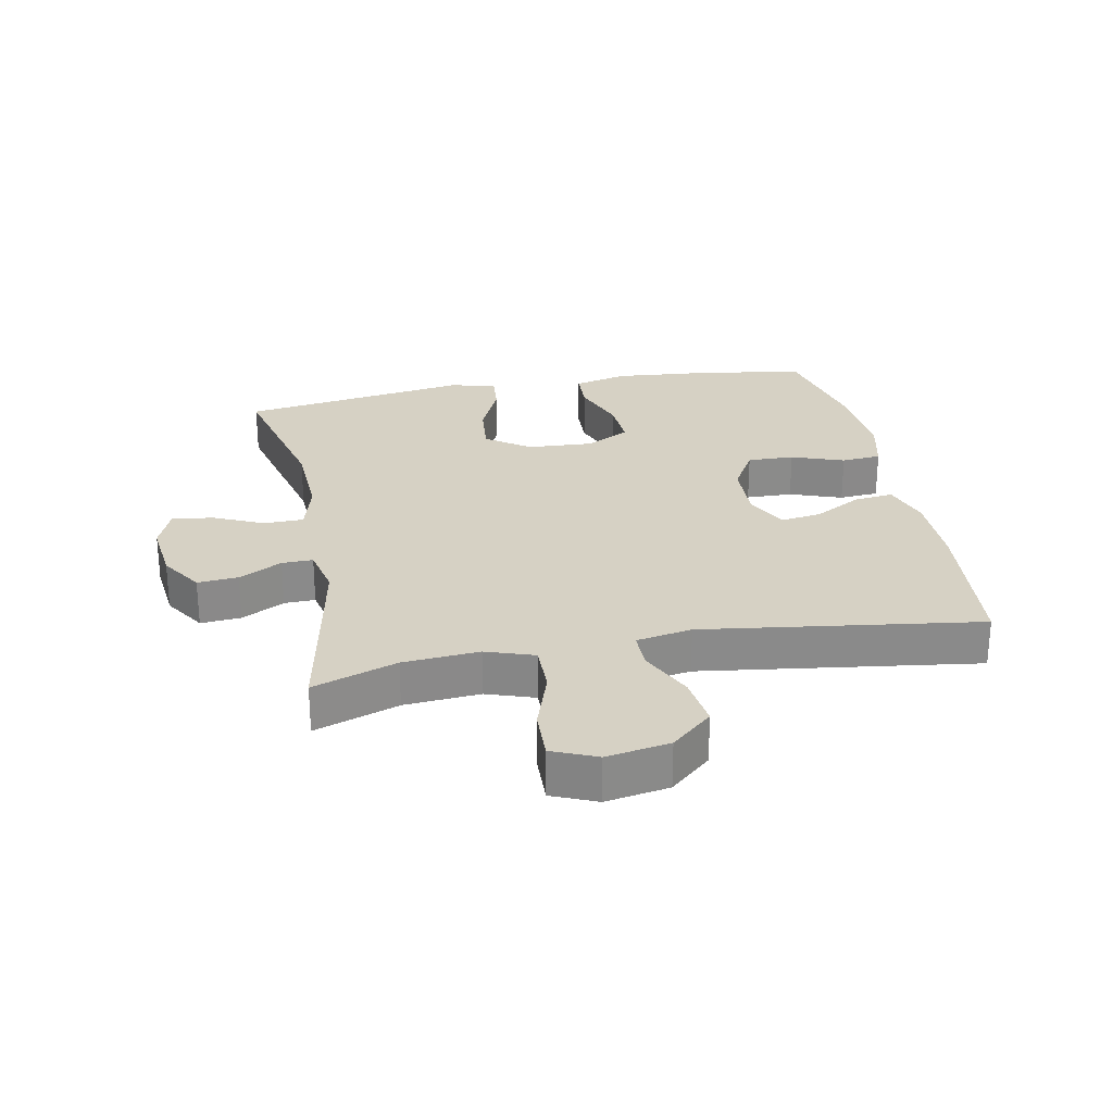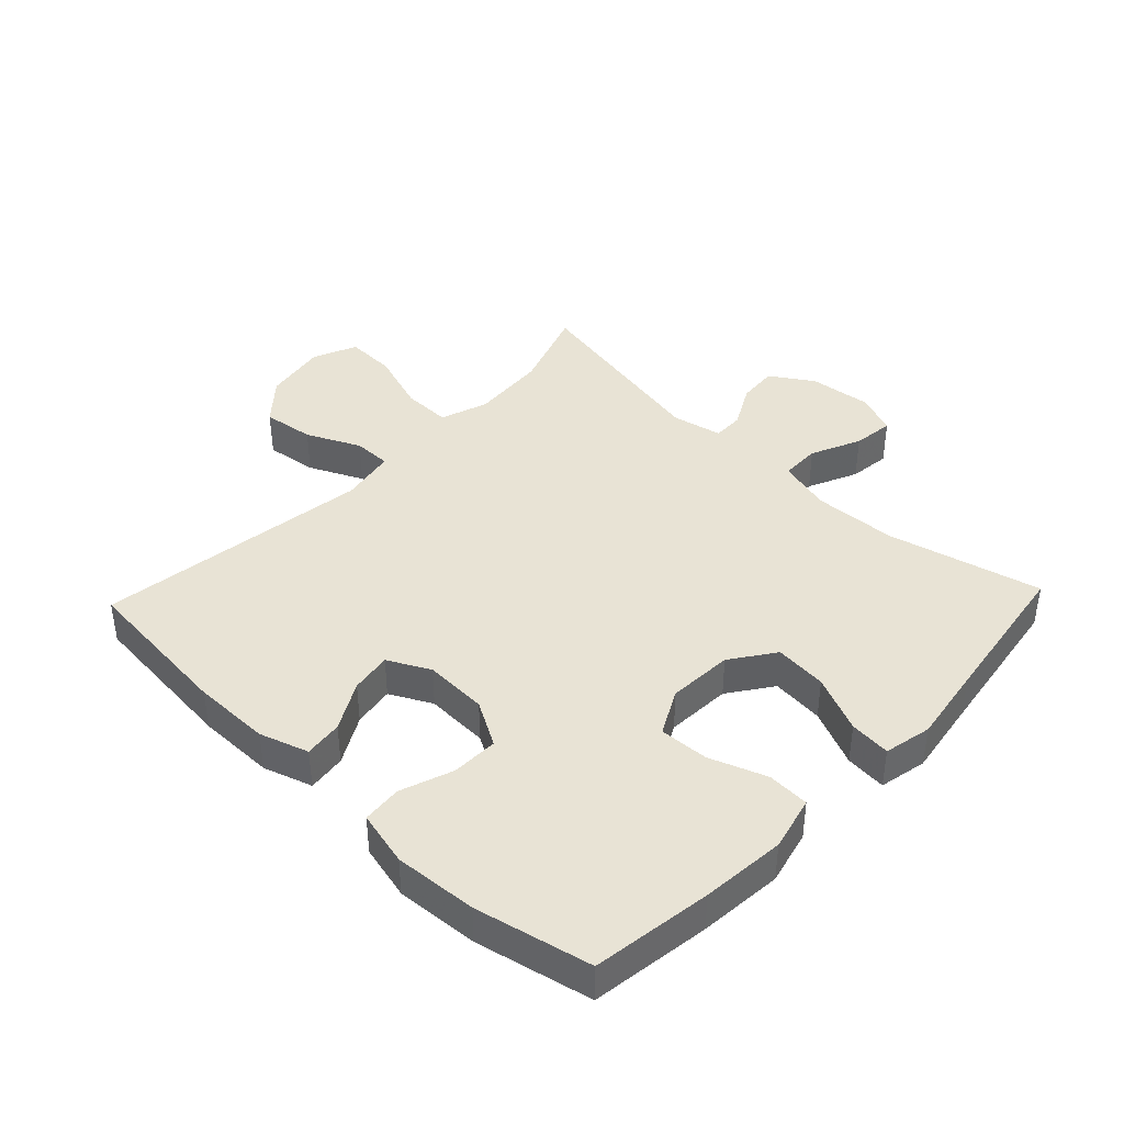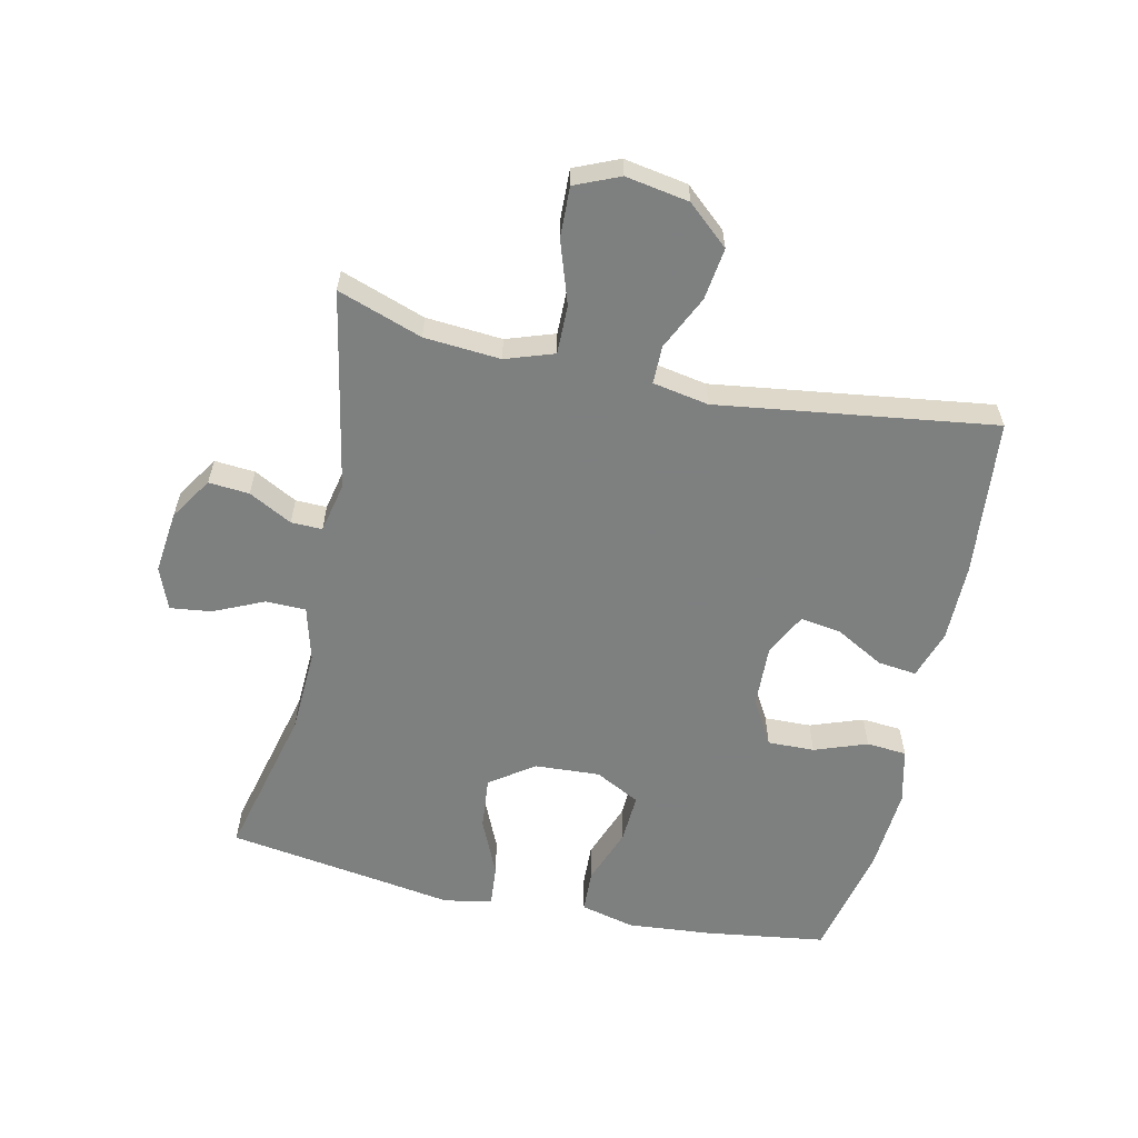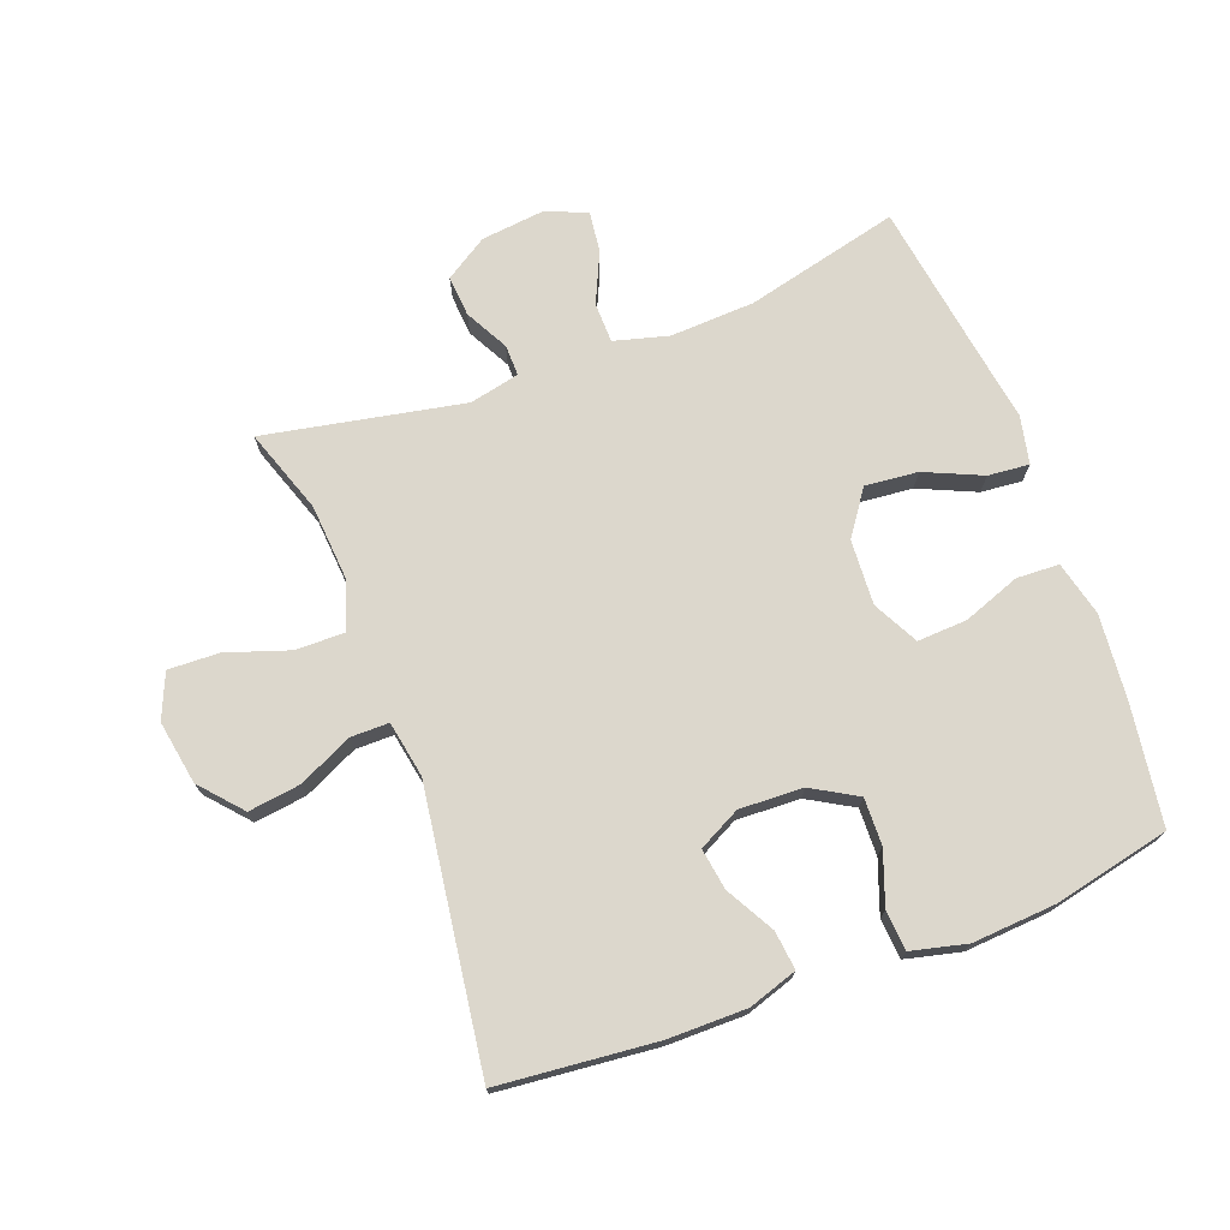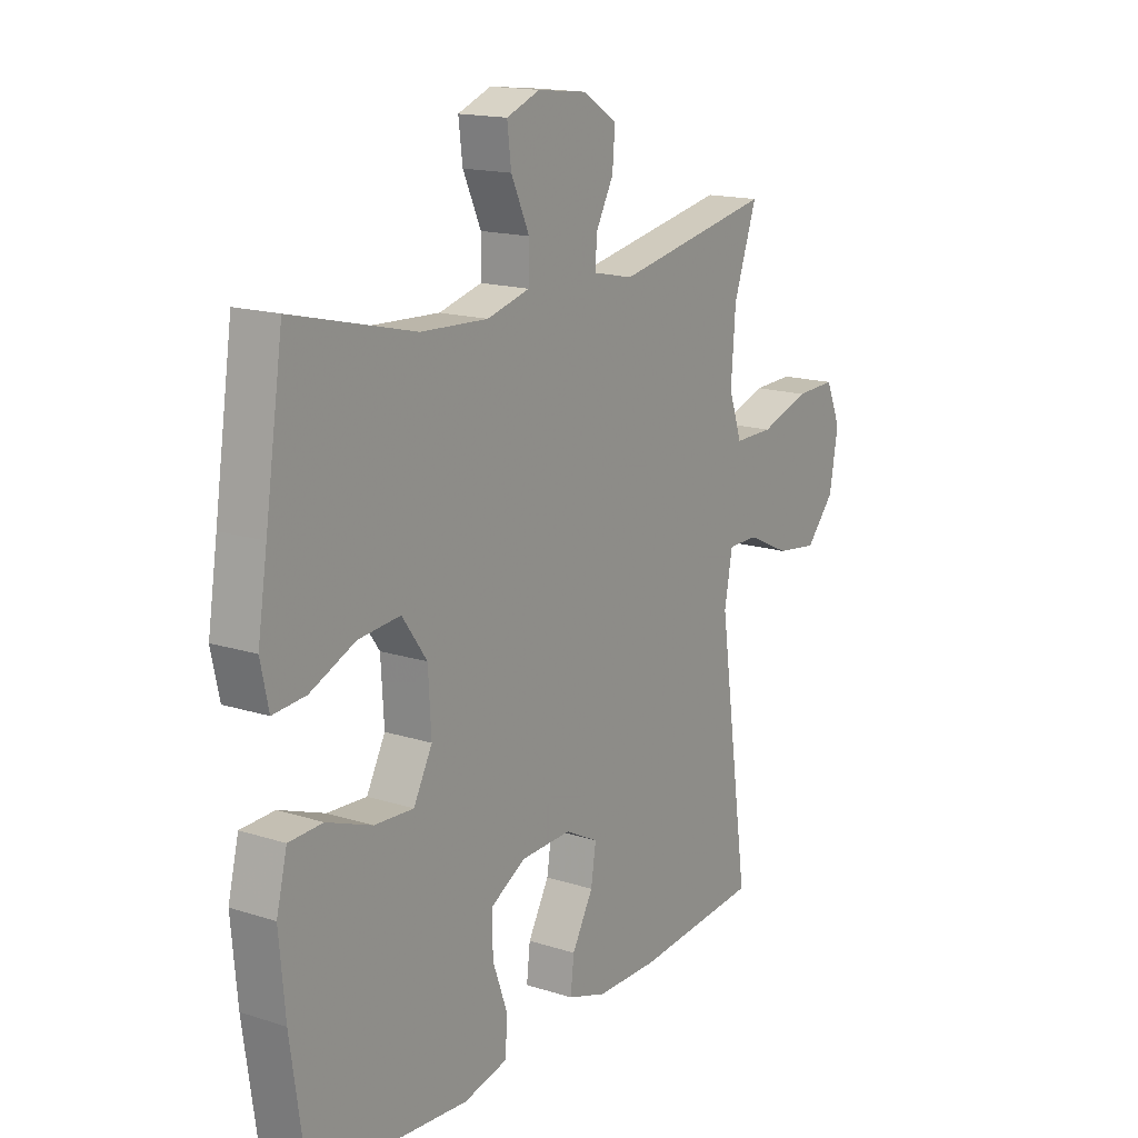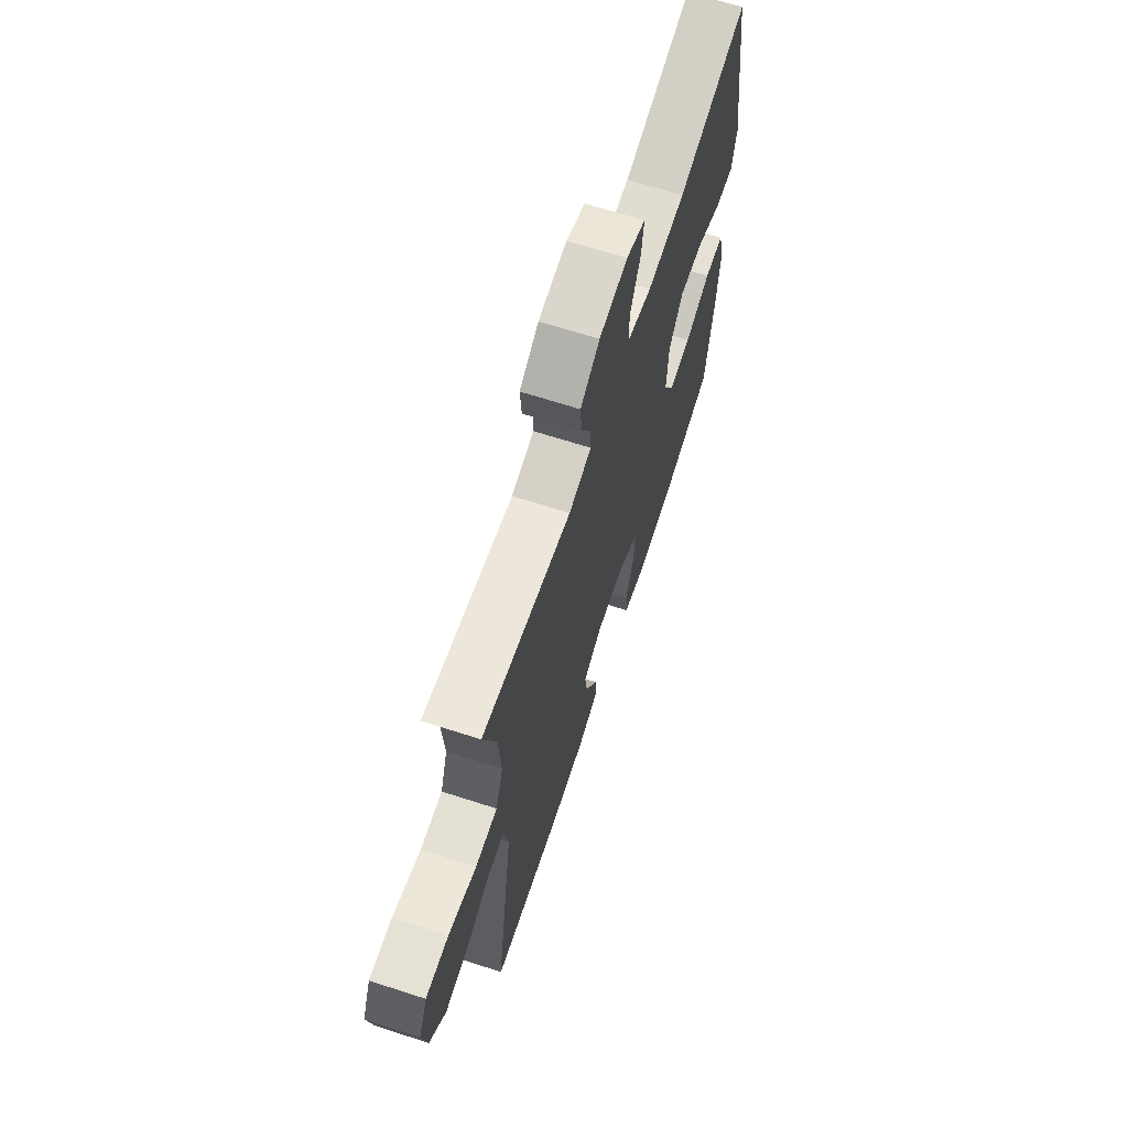
<metadata>
{"format":"obj","ext":"obj","renderer":"f3d","projection":"perspective","resolution":1024,"background":"white","views":[{"elev":26.7,"azim":78.9,"up":"+Y"},{"elev":41.1,"azim":-136.5,"up":"+Y"},{"elev":-59.6,"azim":77.5,"up":"+Y"},{"elev":72.9,"azim":159.4,"up":"+Y"},{"elev":16.0,"azim":-56.4,"up":"+Z"},{"elev":66.9,"azim":108.0,"up":"+Z"}]}
</metadata>
<code>
v 0.5 0.07 0.5
v 0.454 0.07 0.367
v 0.445 0.07 0.247
v 0.471 0.07 0.171
v 0.548 0.07 0.172
v 0.646 0.07 0.205
v 0.726 0.07 0.208
v 0.756 0.07 0.138
v 0.739 0.07 0.038
v 0.682 0.07 -0.027
v 0.6 0.07 -0.016
v 0.515 0.07 0.024
v 0.455 0.07 0.024
v 0.439 0.07 -0.064
v 0.5 0.07 -0.5
v 0.252 0.07 -0.524
v 0.129 0.07 -0.524
v 0.052 0.07 -0.499
v 0.059 0.07 -0.438
v 0.101 0.07 -0.362
v 0.111 0.07 -0.297
v 0.045 0.07 -0.263
v -0.055 0.07 -0.267
v -0.126 0.07 -0.308
v -0.124 0.07 -0.382
v -0.094 0.07 -0.465
v -0.099 0.07 -0.528
v -0.186 0.07 -0.549
v -0.317 0.07 -0.54
v -0.5 0.07 -0.5
v -0.527 0.07 -0.311
v -0.539 0.07 -0.178
v -0.518 0.07 -0.092
v -0.451 0.07 -0.089
v -0.361 0.07 -0.122
v -0.283 0.07 -0.126
v -0.246 0.07 -0.055
v -0.252 0.07 0.048
v -0.301 0.07 0.117
v -0.384 0.07 0.109
v -0.474 0.07 0.069
v -0.539 0.07 0.063
v -0.555 0.07 0.138
v -0.536 0.07 0.26
v -0.5 0.07 0.5
v -0.257 0.07 0.441
v -0.124 0.07 0.435
v -0.039 0.07 0.458
v -0.038 0.07 0.521
v -0.074 0.07 0.6
v -0.082 0.07 0.665
v -0.016 0.07 0.691
v 0.083 0.07 0.68
v 0.15 0.07 0.637
v 0.145 0.07 0.573
v 0.109 0.07 0.505
v 0.108 0.07 0.456
v 0.187 0.07 0.439
v 0.5 0 0.5
v 0.454 0 0.367
v 0.445 0 0.247
v 0.471 0 0.171
v 0.548 0 0.172
v 0.646 0 0.205
v 0.726 0 0.208
v 0.756 0 0.138
v 0.739 0 0.038
v 0.682 0 -0.027
v 0.6 0 -0.016
v 0.515 0 0.024
v 0.455 0 0.024
v 0.439 0 -0.064
v 0.5 0 -0.5
v 0.252 0 -0.524
v 0.129 0 -0.524
v 0.052 0 -0.499
v 0.059 0 -0.438
v 0.101 0 -0.362
v 0.111 0 -0.297
v 0.045 0 -0.263
v -0.055 0 -0.267
v -0.126 0 -0.308
v -0.124 0 -0.382
v -0.094 0 -0.465
v -0.099 0 -0.528
v -0.186 0 -0.549
v -0.317 0 -0.54
v -0.5 0 -0.5
v -0.527 0 -0.311
v -0.539 0 -0.178
v -0.518 0 -0.092
v -0.451 0 -0.089
v -0.361 0 -0.122
v -0.283 0 -0.126
v -0.246 0 -0.055
v -0.252 0 0.048
v -0.301 0 0.117
v -0.384 0 0.109
v -0.474 0 0.069
v -0.539 0 0.063
v -0.555 0 0.138
v -0.536 0 0.26
v -0.5 0 0.5
v -0.257 0 0.441
v -0.124 0 0.435
v -0.039 0 0.458
v -0.038 0 0.521
v -0.074 0 0.6
v -0.082 0 0.665
v -0.016 0 0.691
v 0.083 0 0.68
v 0.15 0 0.637
v 0.145 0 0.573
v 0.109 0 0.505
v 0.108 0 0.456
v 0.187 0 0.439
f 53 54 55 56
f 53 56 57
f 52 53 57
f 49 50 51 52
f 48 49 52 57
f 47 48 57 58
f 44 45 46
f 44 46 47
f 43 44 47 58
f 40 41 42 43
f 39 40 43 58
f 32 33 34 35
f 32 35 36
f 31 32 36
f 30 31 36
f 29 30 36
f 28 29 36 37
f 25 26 27 28
f 24 25 28 37
f 17 18 19 20
f 17 20 21
f 14 15 16 17
f 13 14 17 21
f 9 10 11 12
f 9 12 13
f 8 9 13
f 5 6 7 8
f 4 5 8 13
f 3 4 13 21
f 39 58 1 2
f 38 39 2 3
f 23 24 37 38
f 22 23 38 3
f 3 21 22
f 114 113 112 111
f 115 114 111
f 115 111 110
f 110 109 108 107
f 115 110 107 106
f 116 115 106 105
f 104 103 102
f 105 104 102
f 116 105 102 101
f 101 100 99 98
f 116 101 98 97
f 93 92 91 90
f 94 93 90
f 94 90 89
f 94 89 88
f 94 88 87
f 95 94 87 86
f 86 85 84 83
f 95 86 83 82
f 78 77 76 75
f 79 78 75
f 75 74 73 72
f 79 75 72 71
f 70 69 68 67
f 71 70 67
f 71 67 66
f 66 65 64 63
f 71 66 63 62
f 79 71 62 61
f 60 59 116 97
f 61 60 97 96
f 96 95 82 81
f 61 96 81 80
f 80 79 61
f 1 59 60 2
f 2 60 61 3
f 3 61 62 4
f 4 62 63 5
f 5 63 64 6
f 6 64 65 7
f 7 65 66 8
f 8 66 67 9
f 9 67 68 10
f 10 68 69 11
f 11 69 70 12
f 12 70 71 13
f 13 71 72 14
f 14 72 73 15
f 15 73 74 16
f 16 74 75 17
f 17 75 76 18
f 18 76 77 19
f 19 77 78 20
f 20 78 79 21
f 21 79 80 22
f 22 80 81 23
f 23 81 82 24
f 24 82 83 25
f 25 83 84 26
f 26 84 85 27
f 27 85 86 28
f 28 86 87 29
f 29 87 88 30
f 30 88 89 31
f 31 89 90 32
f 32 90 91 33
f 33 91 92 34
f 34 92 93 35
f 35 93 94 36
f 36 94 95 37
f 37 95 96 38
f 38 96 97 39
f 39 97 98 40
f 40 98 99 41
f 41 99 100 42
f 42 100 101 43
f 43 101 102 44
f 44 102 103 45
f 45 103 104 46
f 46 104 105 47
f 47 105 106 48
f 48 106 107 49
f 49 107 108 50
f 50 108 109 51
f 51 109 110 52
f 52 110 111 53
f 53 111 112 54
f 54 112 113 55
f 55 113 114 56
f 56 114 115 57
f 57 115 116 58
f 58 116 59 1

</code>
